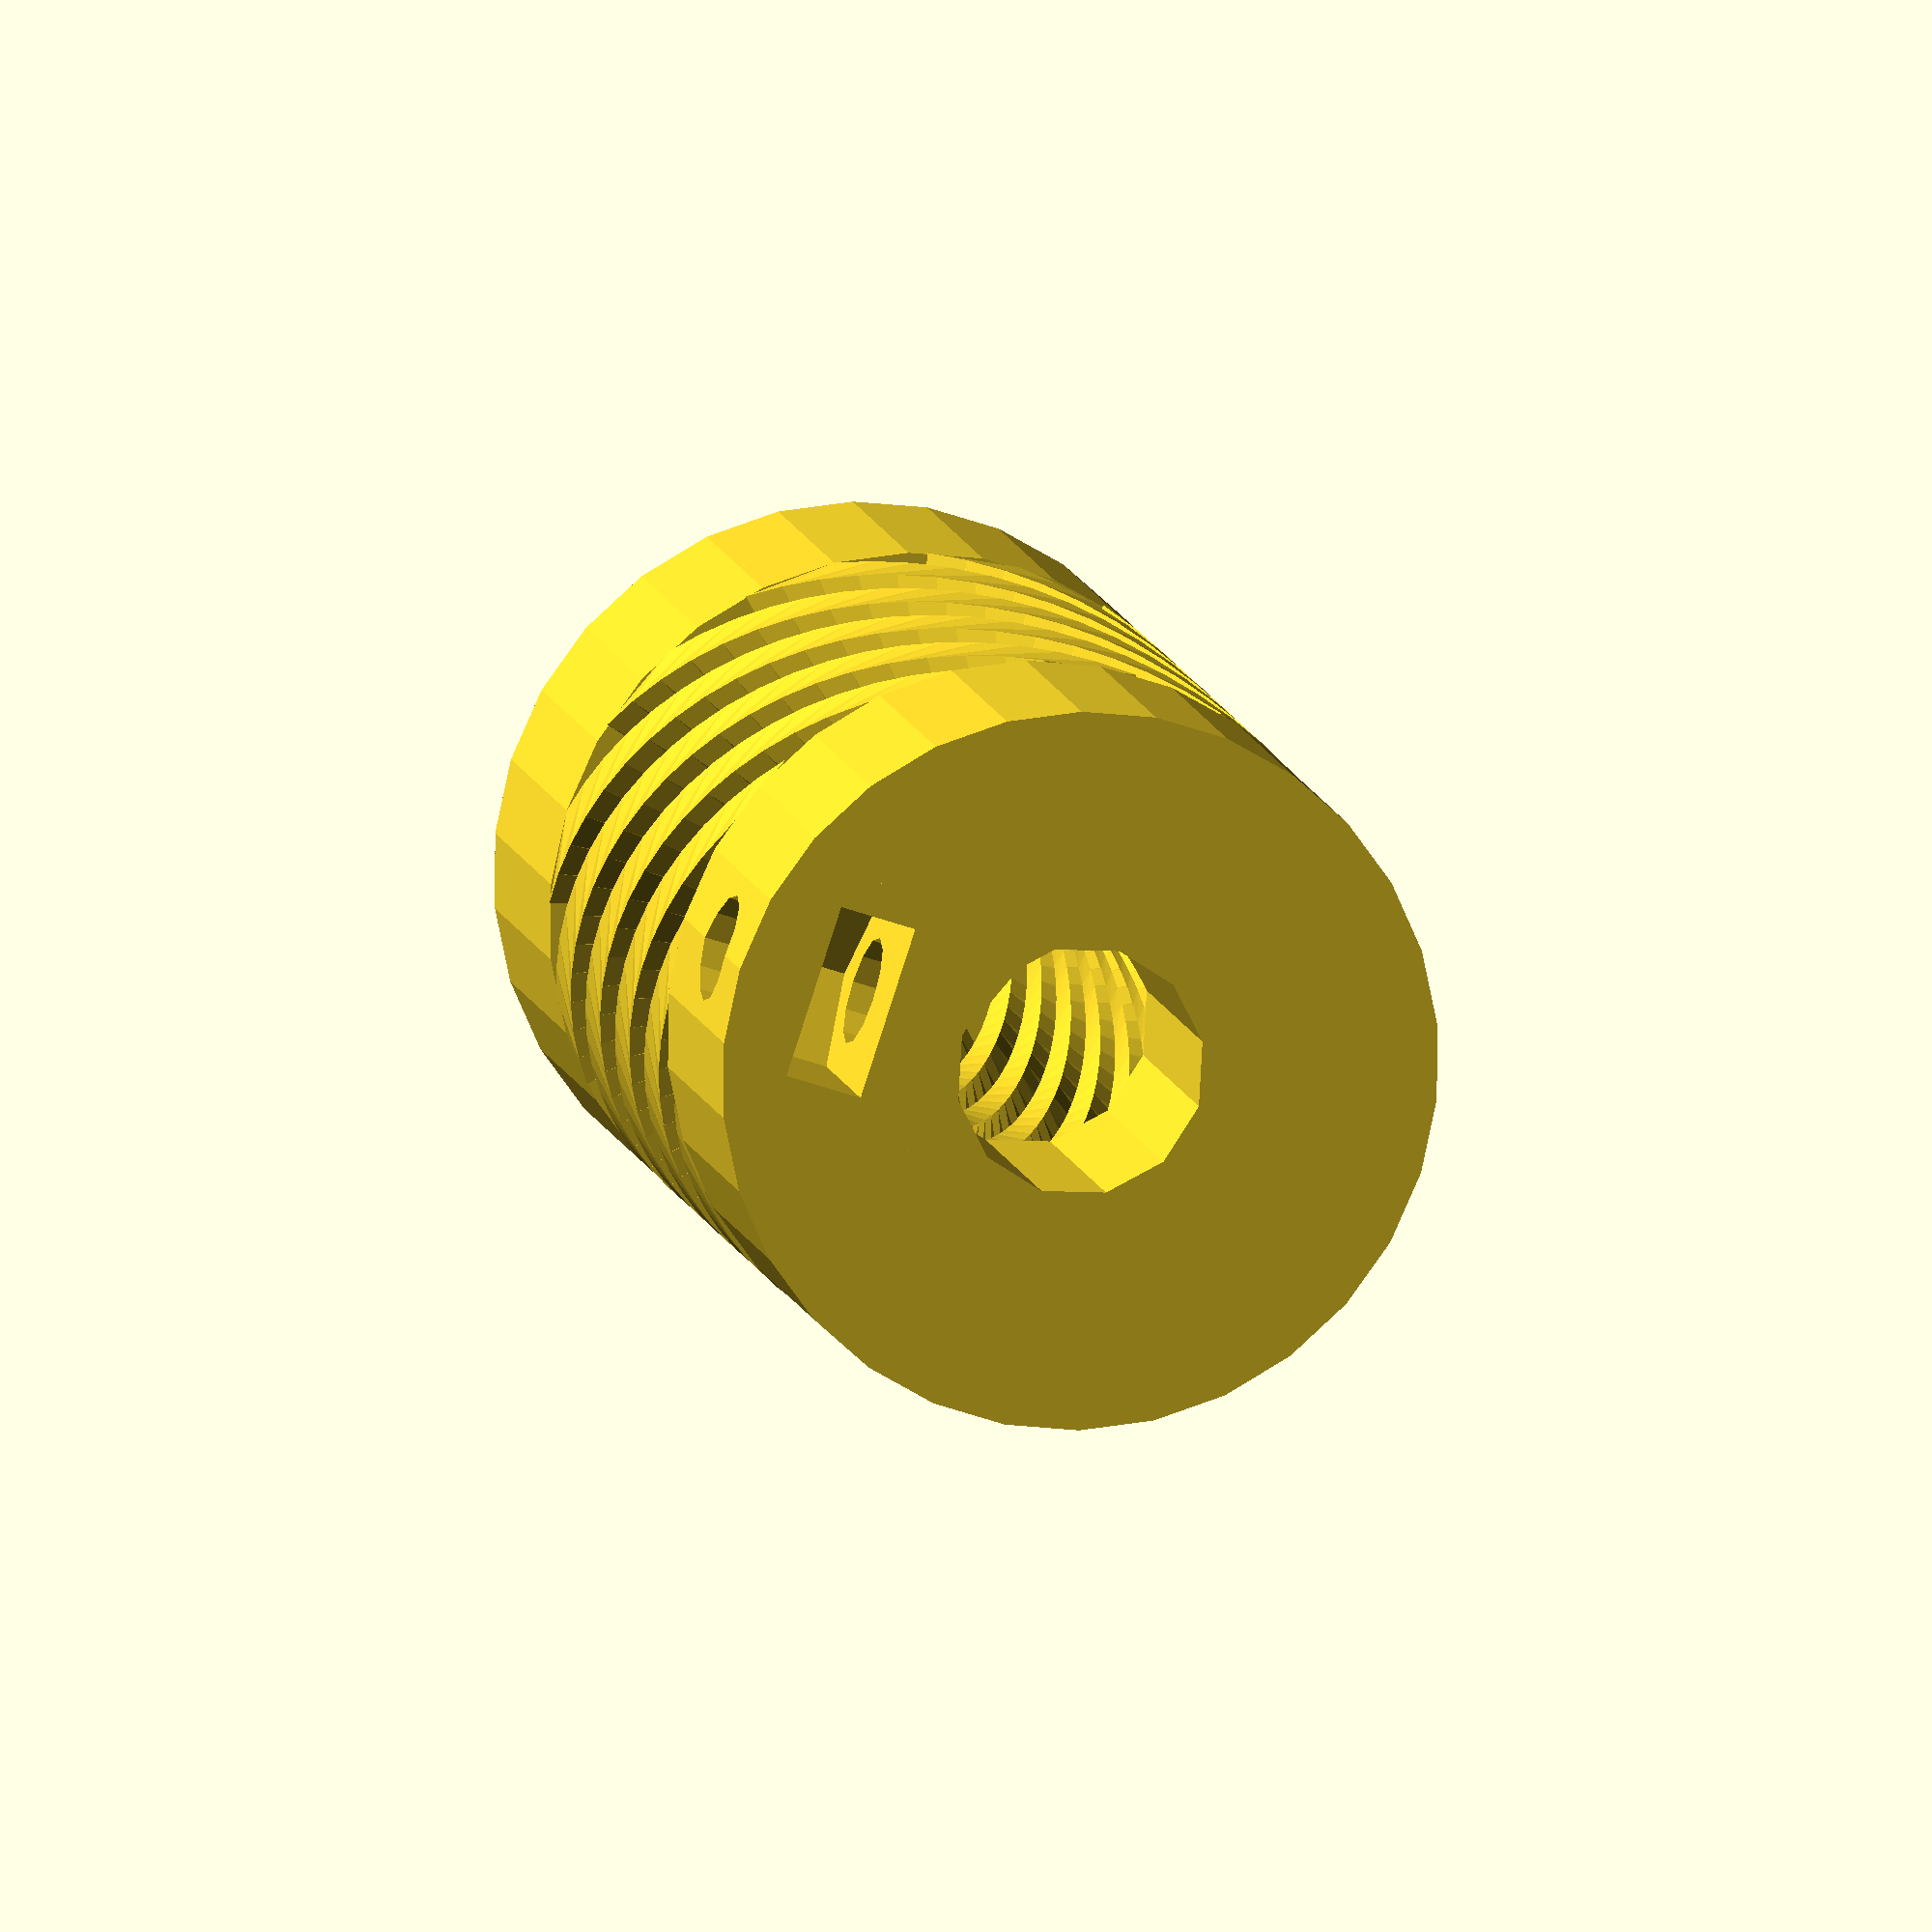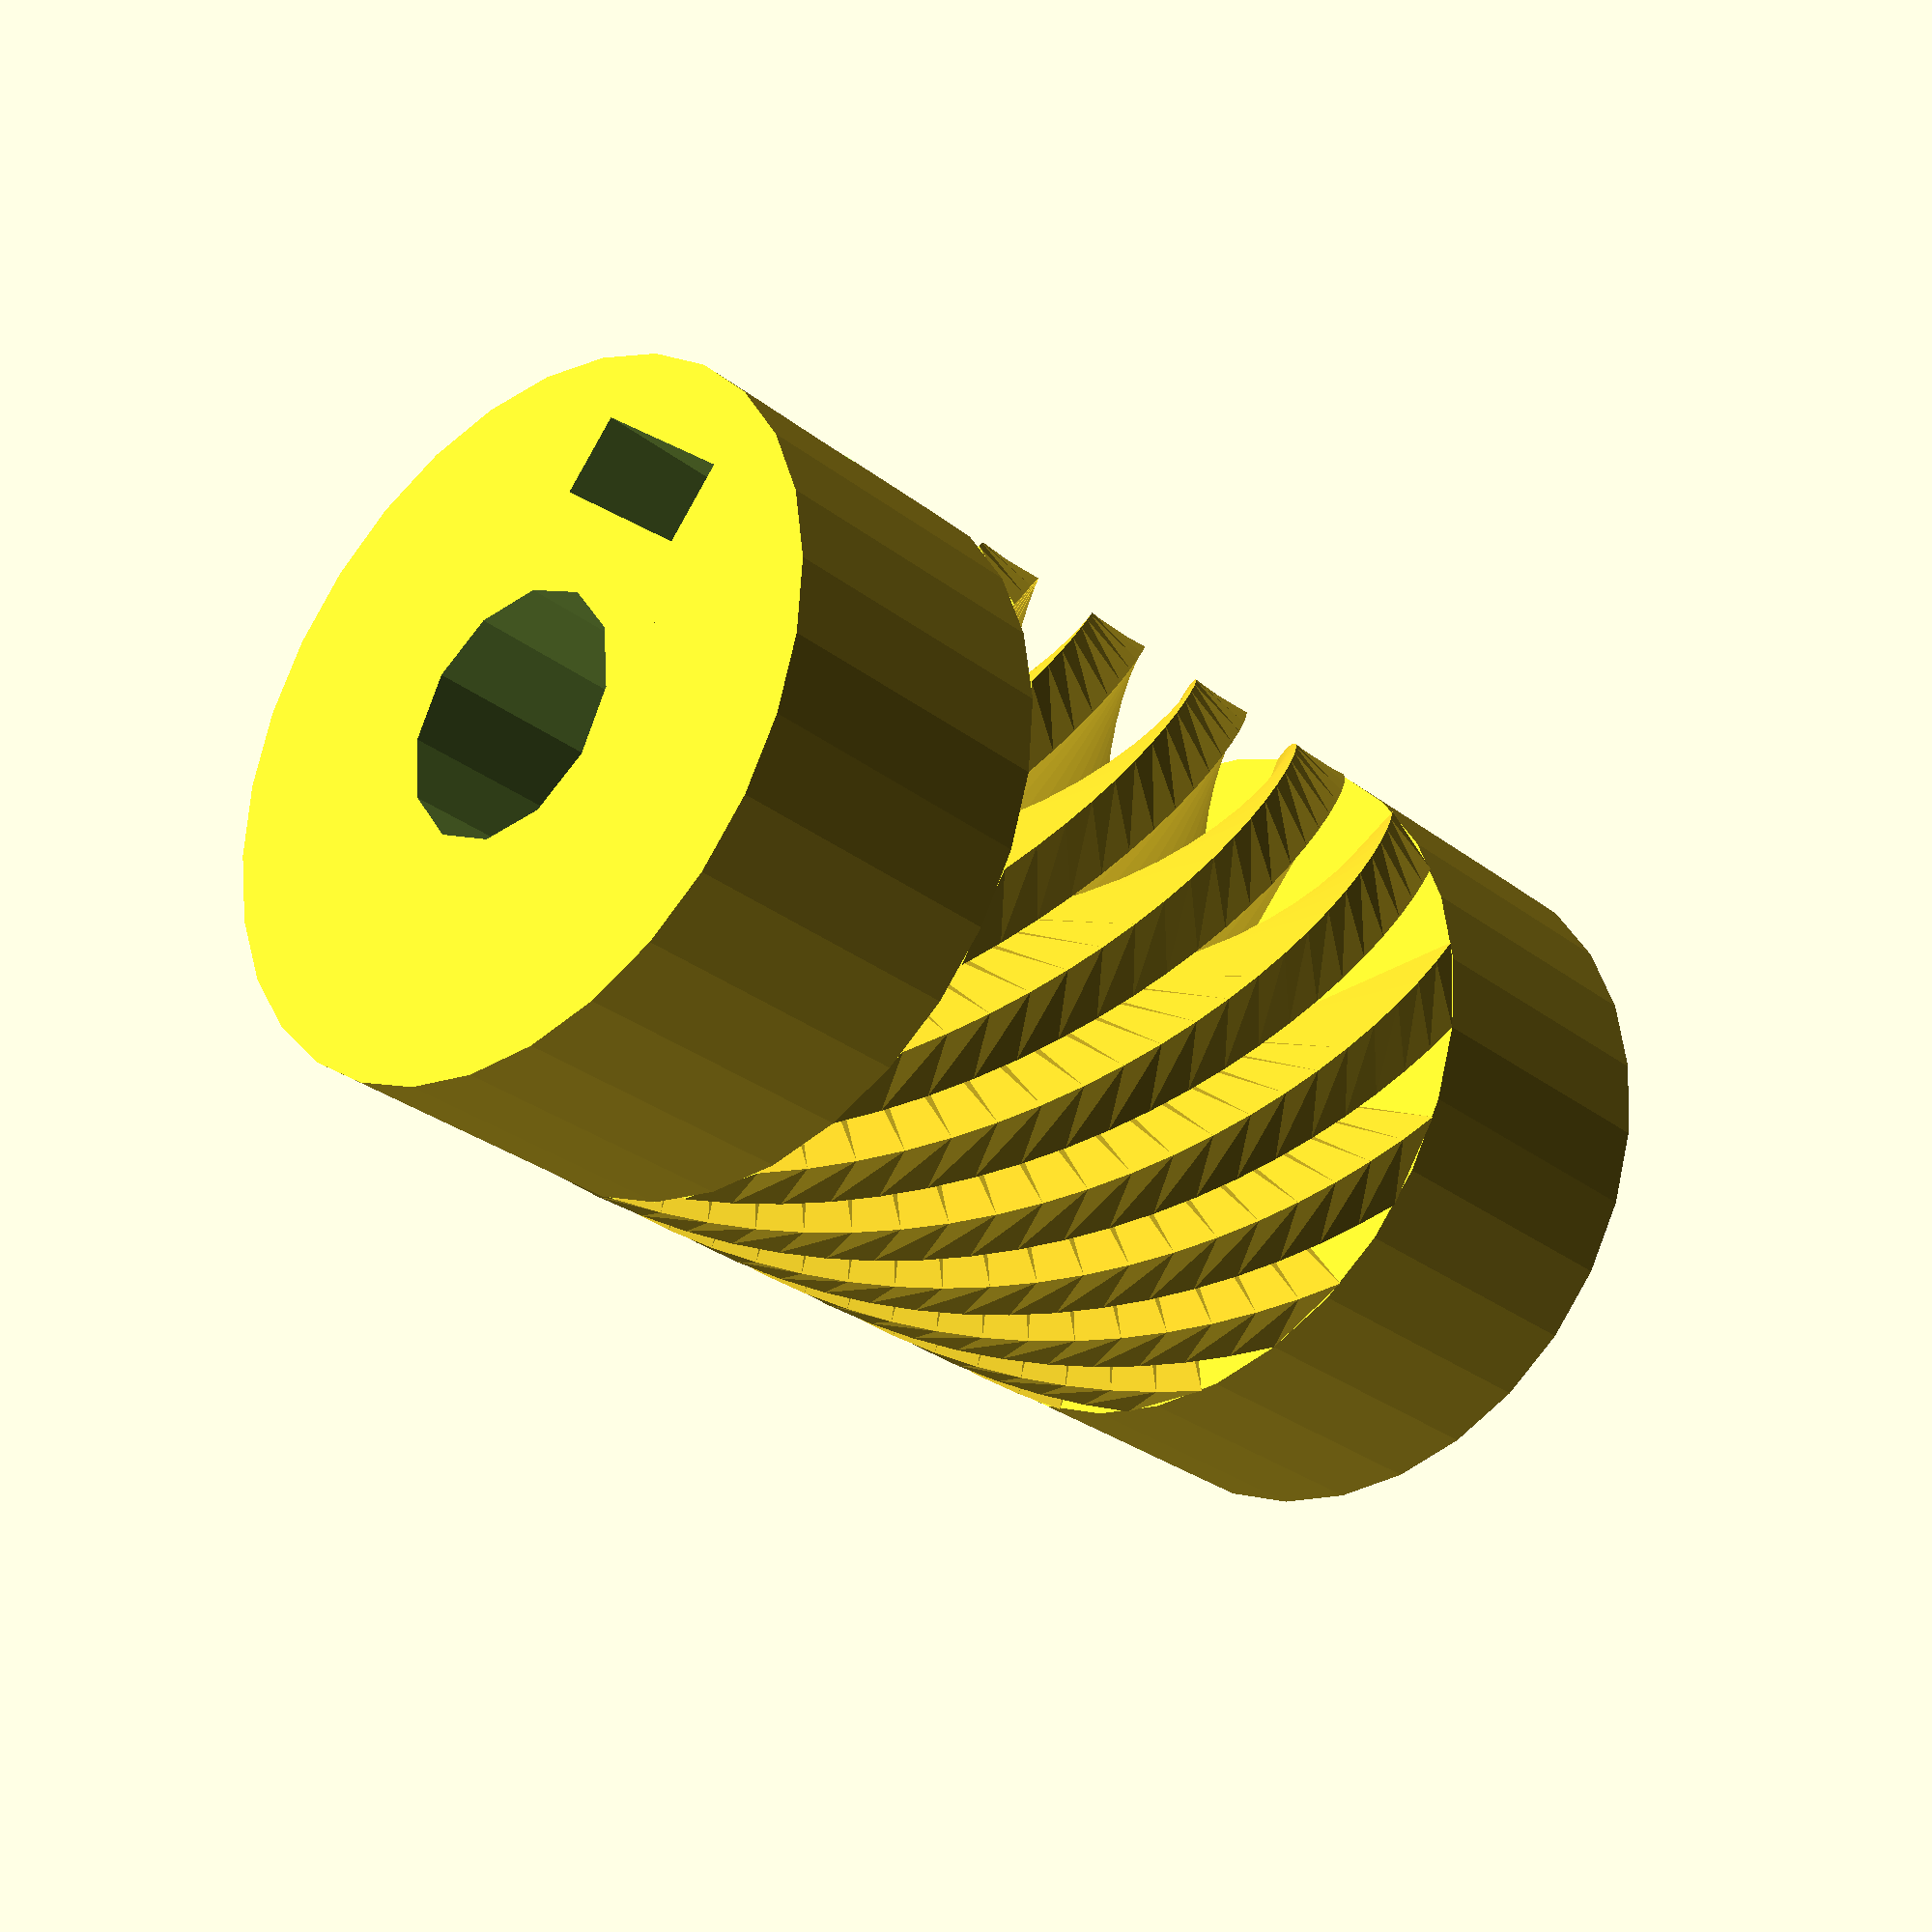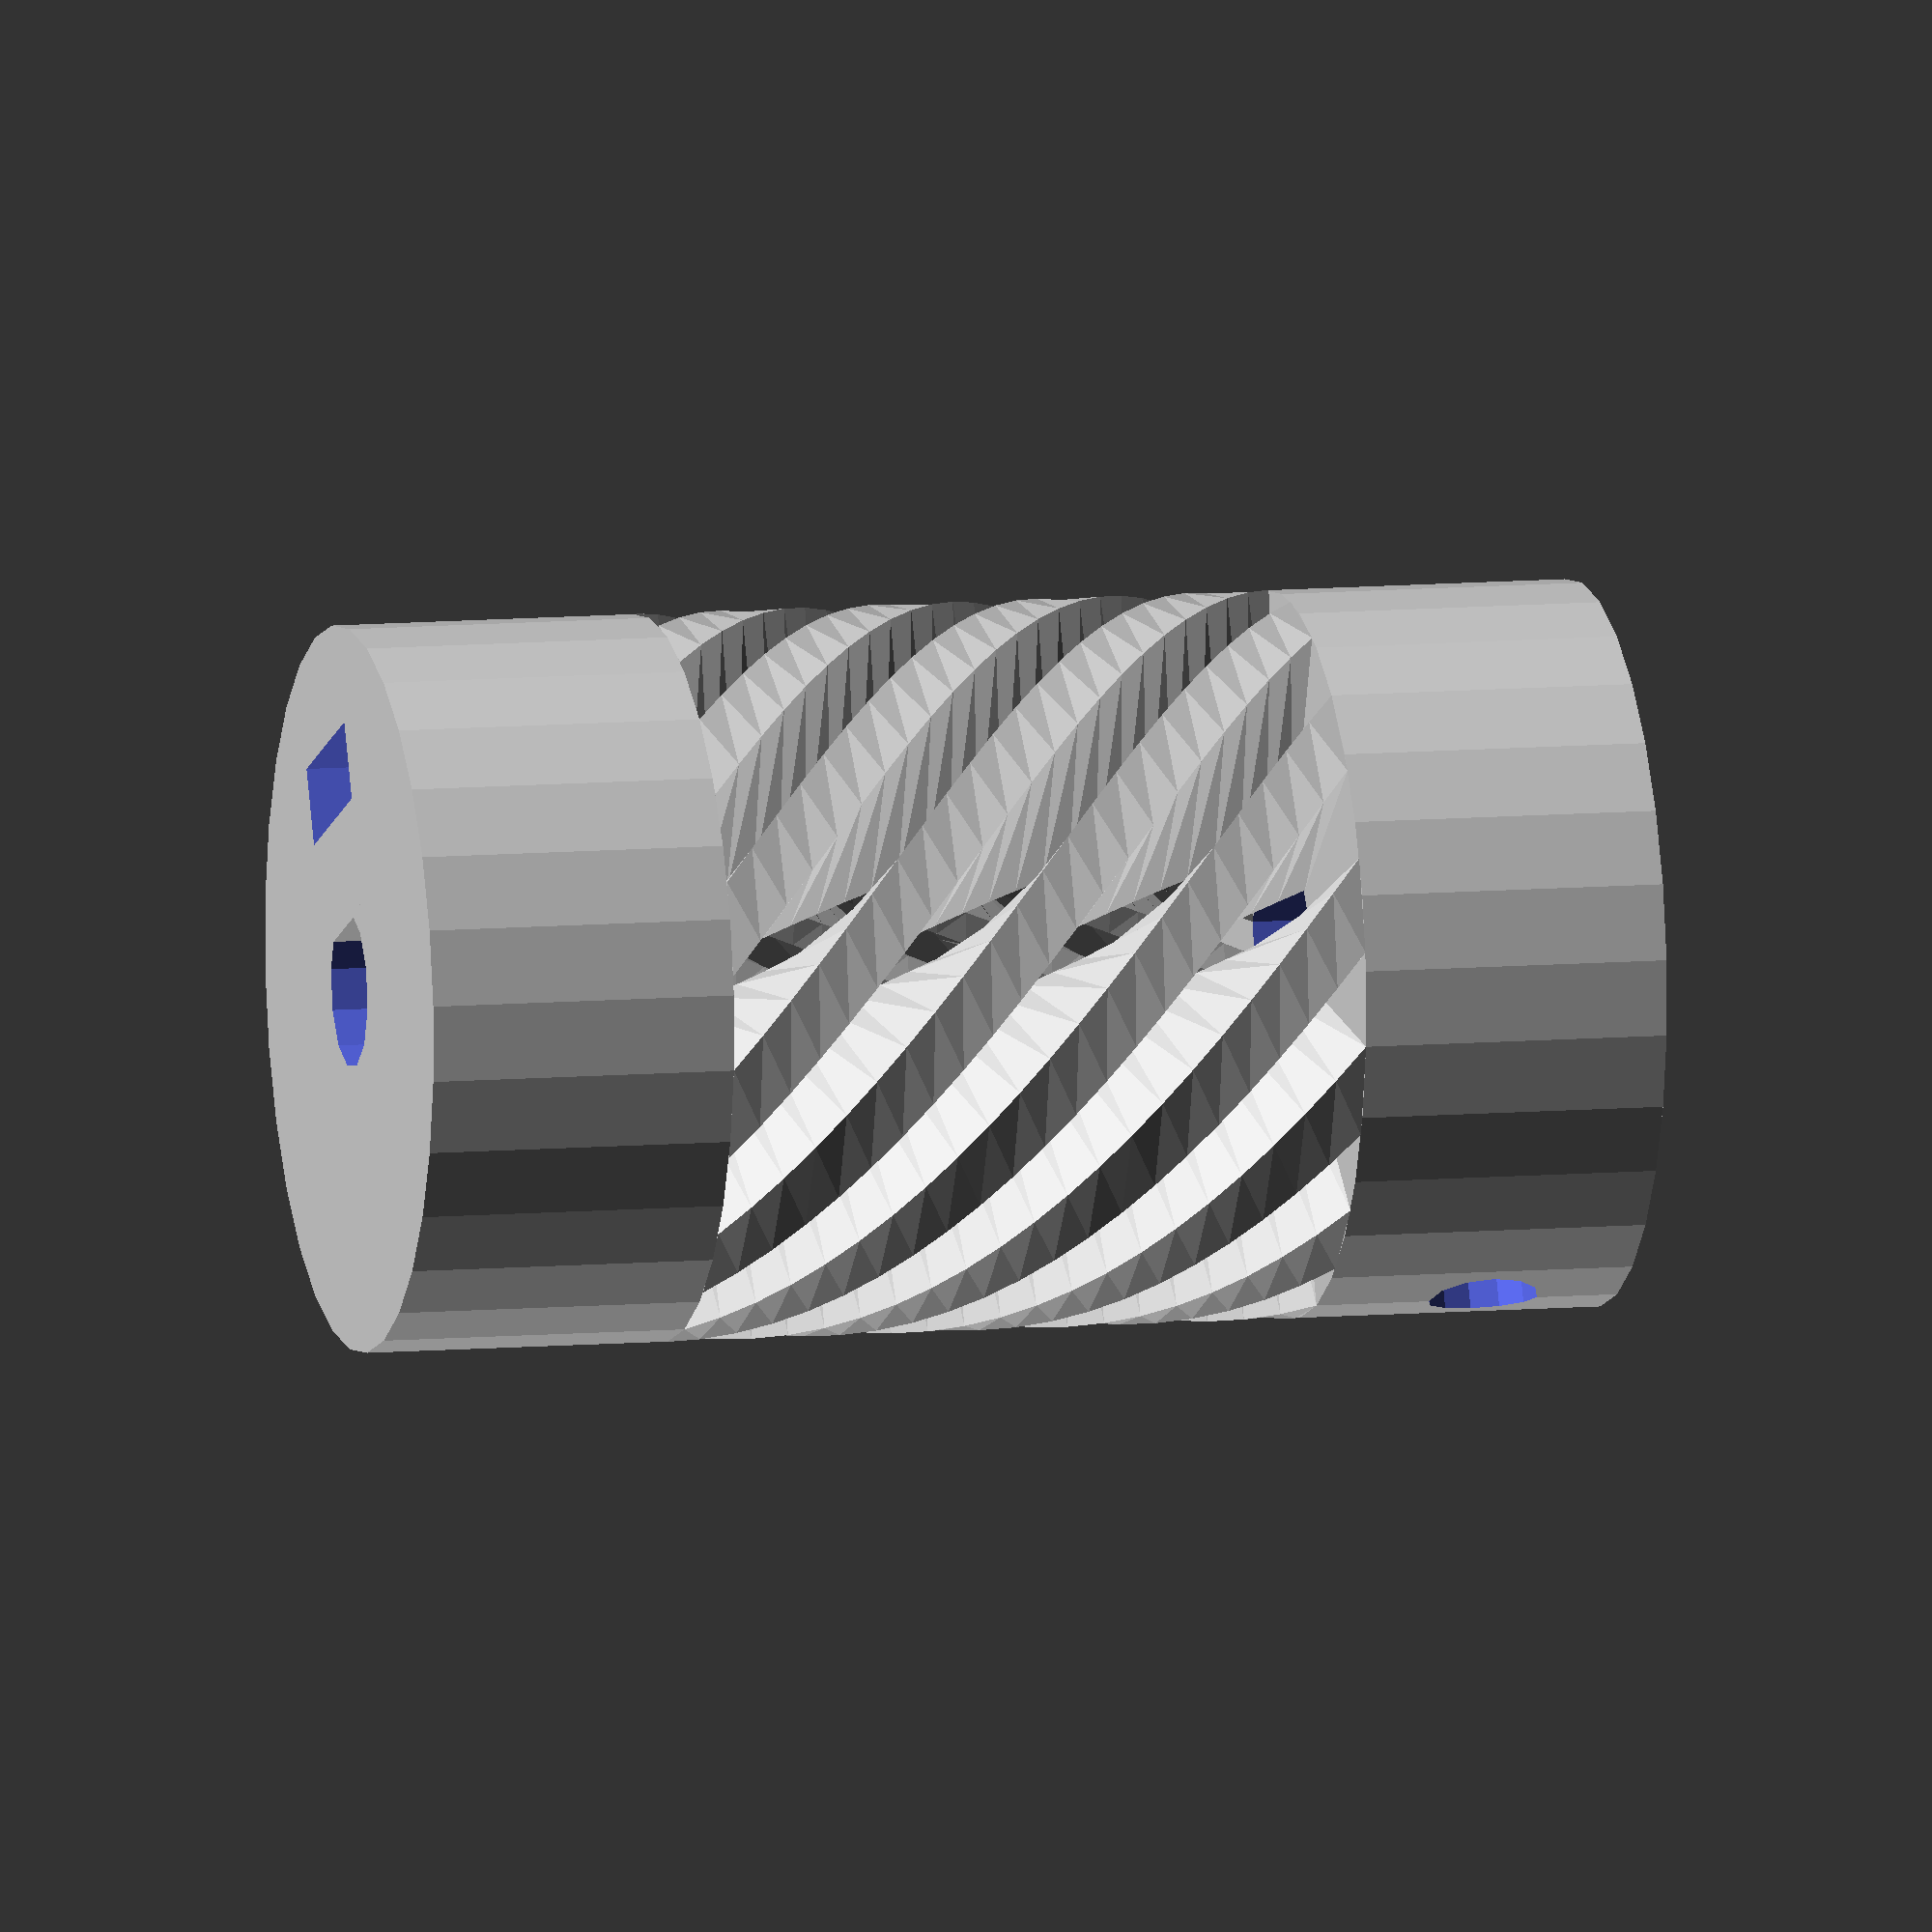
<openscad>
// ********** CHANGE THESE PARAMETERS TO ADAPT DIMENSIONS ********** //

// TOTAL HEIGHT
TOTAL_HEIGHT = 40;

// SHAFT DIAMETERS
SHAFT_DIAM1 = 5;
SHAFT_DIAM2 = 8;

// SHAFT_FLAT_DIAMS
FLAT_DIAM1 = 4.45;
FLAT_DIAM2 = 8;

// SET SCREW DIAMS
SET_SCREW_DIAM1 = 3.5;
SET_SCREW_DIAM2 = 3.5;

// NUT HOLE DIAMETER
NUT_DIAM1 = 6.5;
NUT_DIAM2 = 6.5;

// NUT HOLE THICKNESS
NUT_THICK1 = 2.5;
NUT_THICK2 = 2.5;

// NUMBER OF SPRINGS
SPRINGS = 12;

// SPRINGS RESOLUTION
SLICES = 22; //[6:36]

// ********** DON'T CHANGE BELOW UNLESS YOU KNOW WHAT TO DO ********** //

module sq_spring(N, in_R,out_R,height,rot) {
	width=out_R-in_R;
	linear_extrude(height = height, center = false, convexity = 50, twist = rot, slices = SLICES)
		polygon(
			points=[[in_R,0],
				[out_R,0],
				[out_R*cos(180/N),out_R*sin(180/N)],
				[in_R*cos(180/N),in_R*sin(180/N)]],
			paths=[[0,1,2,3]]
		);
}

module hole_h(od, hdist, screwd, flatoff, nutd, nuth) {
	or = od/2;	// outer radius
	screwr = screwd / 2;
	nutr = nutd/2;	// nut hole radius
	rotate([0,90,0]) {
		translate ([-hdist,0,(or+flatoff)/2]) cylinder(r=screwr,h=or*1.2,center=true,$fn=12);
		translate([-hdist,0,(or+flatoff)/2]) cylinder(r=nutr,h=nuth,center=true,$fn=6);
		translate([0,0,(or+flatoff)/2]) cube(size=[2*hdist,nutd*cos(30),nuth],center=true);
	}
}


module coupler_end(od, id, flatd, hgt, screwd, nutd, nuth) {
	orad = od/2;	// outer radius
	ir = id/2;	// inner radius
	flatoffset = flatd-ir;	// flat face distance from center
	hdist = nutd * 0.67;
	difference() {
		union() {
			difference() {
				cylinder (r=orad,h=hgt,center=false);
				translate ([0,0,-0.1]) cylinder(r=ir,h=hgt+0.2,center=false,$fn=12);
			}
			translate([flatoffset,-ir,0]) cube(size=[ir,id,hgt], center=false);
		}
		hole_h(od, hdist, screwd, flatoffset, nutd, nuth);
	}
}


module coupler(hgt,
	shaftd1, flatd1=-1, screwd1=3.5, nutd1=6.5, nuth1=2.5,
	shaftd2=-1, flatd2=-1, screwd2=3.5, nutd2=6.5, nuth2=2.5,
	springs=12
) {
	flatd1  = (flatd1 < 0)? shaftd1 : flatd1;
	flatd2  = (flatd2 < 0)? flatd1 : flatd2;
	shaftd2 = (shaftd2 < 0)? shaftd1 : shaftd2;
	od = max(flatd1,flatd2) + (max(nuth1,nuth2) * 2) * 3;
    basehgt = max(nutd1,nutd2)*1.5;
	springir = max(shaftd1,shaftd2) / 2;
	springh = hgt-2*basehgt;
	orad = od / 2;
	if (shaftd1 < shaftd2) {
		coupler_end(od,shaftd1,flatd1,basehgt,screwd1,nutd1,nuth1);
		translate([0,0,hgt]) rotate([0,180,0]) coupler_end(od,shaftd2,flatd2,basehgt,screwd2,nutd2,nuth2);
	} else {
		translate([0,0,hgt]) rotate([0,180,0]) coupler_end(od,shaftd1,flatd1,basehgt,screwd1,nutd1,nuth1);
		coupler_end(od,shaftd2,flatd2,basehgt,screwd2,nutd2,nuth2);
	}
	for (i=[1:springs]){
		rotate([0,0,360*i/springs]) translate ([0,0,basehgt]) sq_spring(springs, springir,orad,springh,120);
	}
}

coupler(
	hgt     = TOTAL_HEIGHT,
    springs = SPRINGS,
	shaftd1 = SHAFT_DIAM1,
	flatd1  = FLAT_DIAM1,
	screwd1 = SET_SCREW_DIAM1,
	nutd1   = NUT_DIAM1,
	nuth1   = NUT_THICK1,
	shaftd2 = SHAFT_DIAM2,
	flatd2  = FLAT_DIAM2,
	screwd2 = SET_SCREW_DIAM2,
	nutd2   = NUT_DIAM2,
	nuth2   = NUT_THICK2
);

</openscad>
<views>
elev=350.3 azim=18.2 roll=349.6 proj=o view=wireframe
elev=28.9 azim=130.2 roll=41.1 proj=p view=solid
elev=350.9 azim=294.1 roll=256.6 proj=o view=solid
</views>
